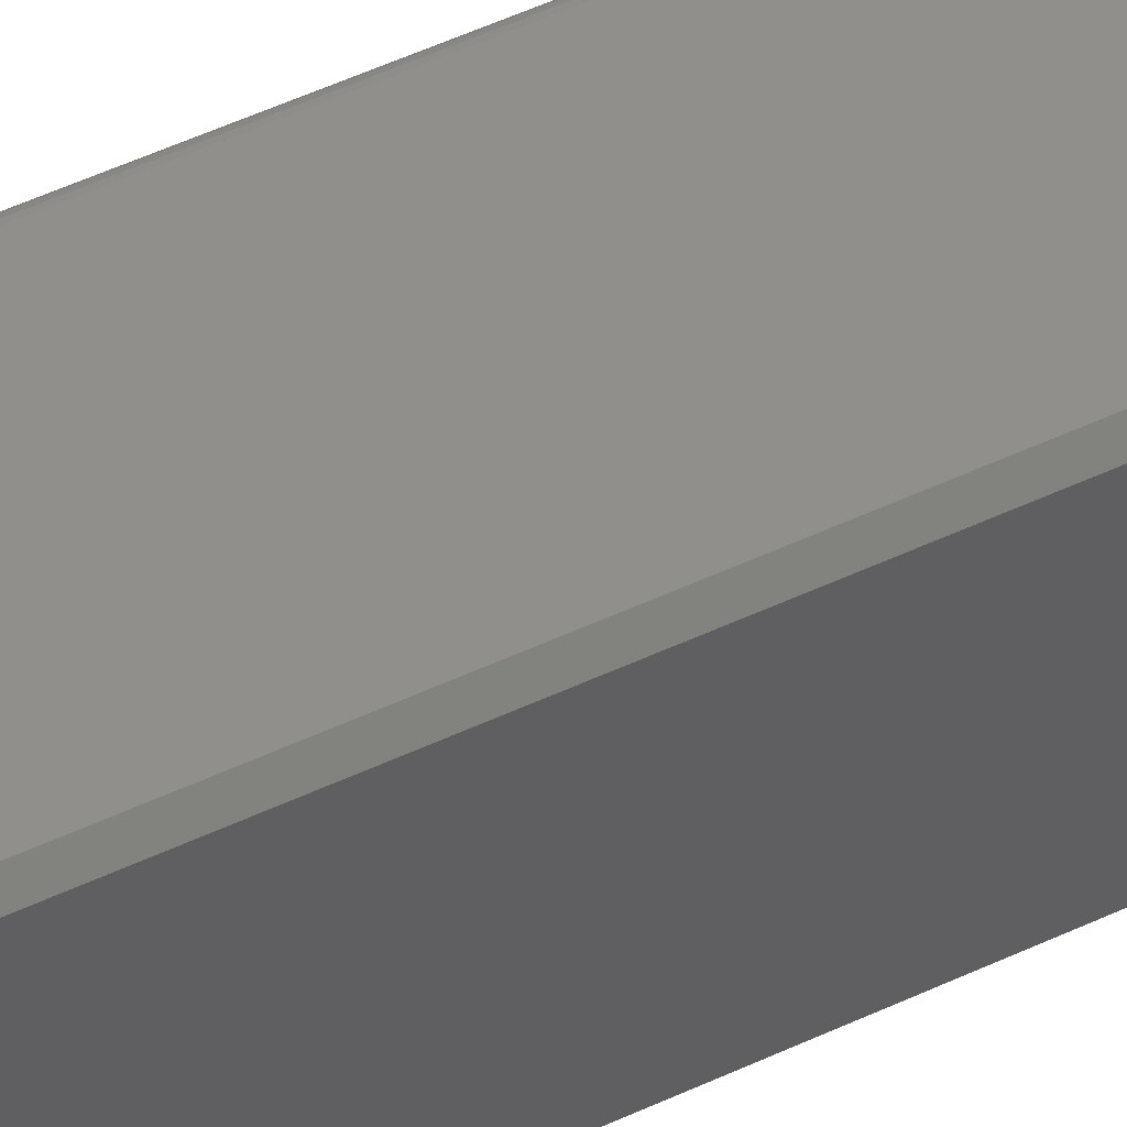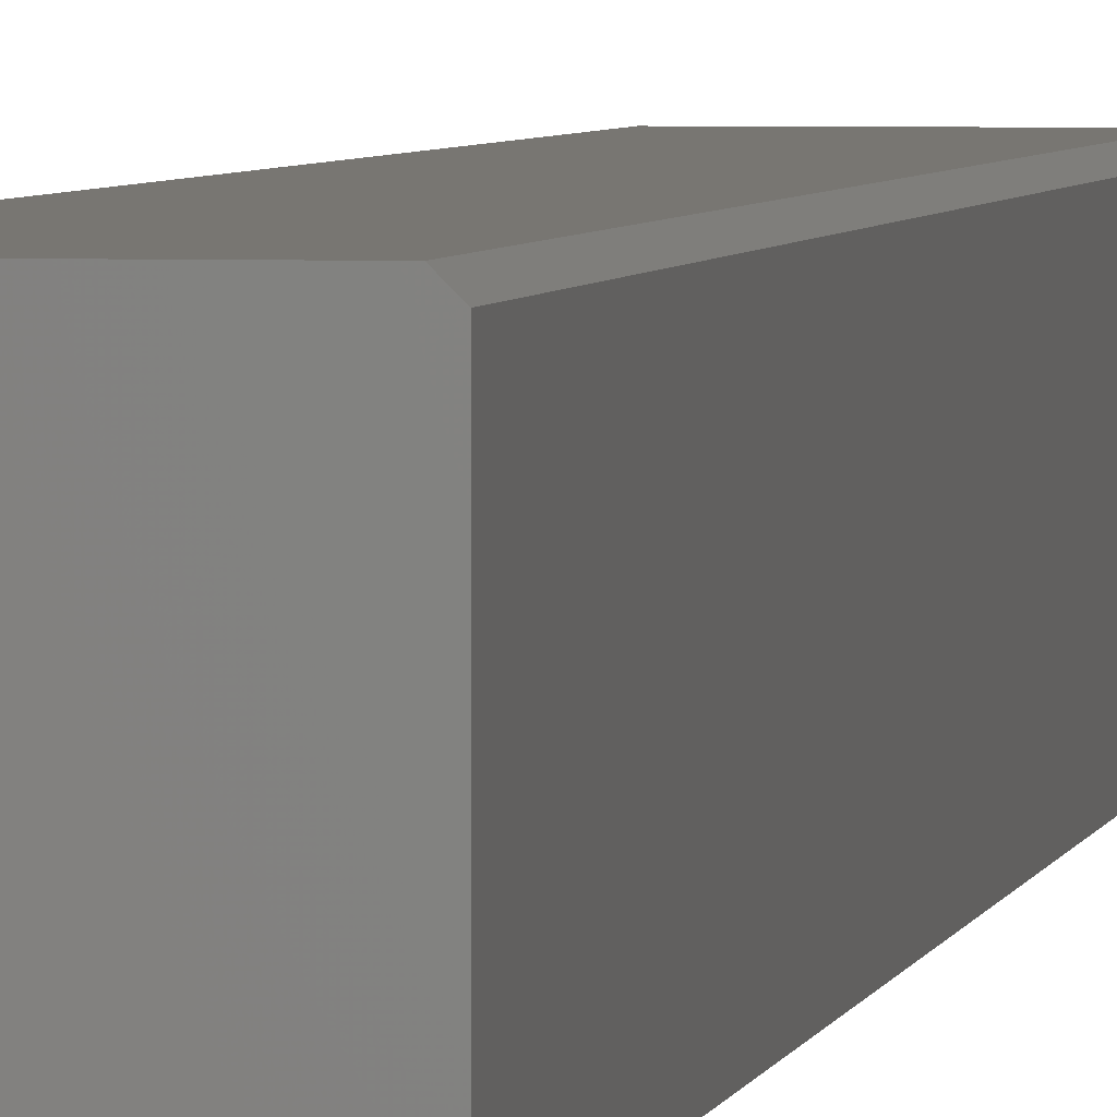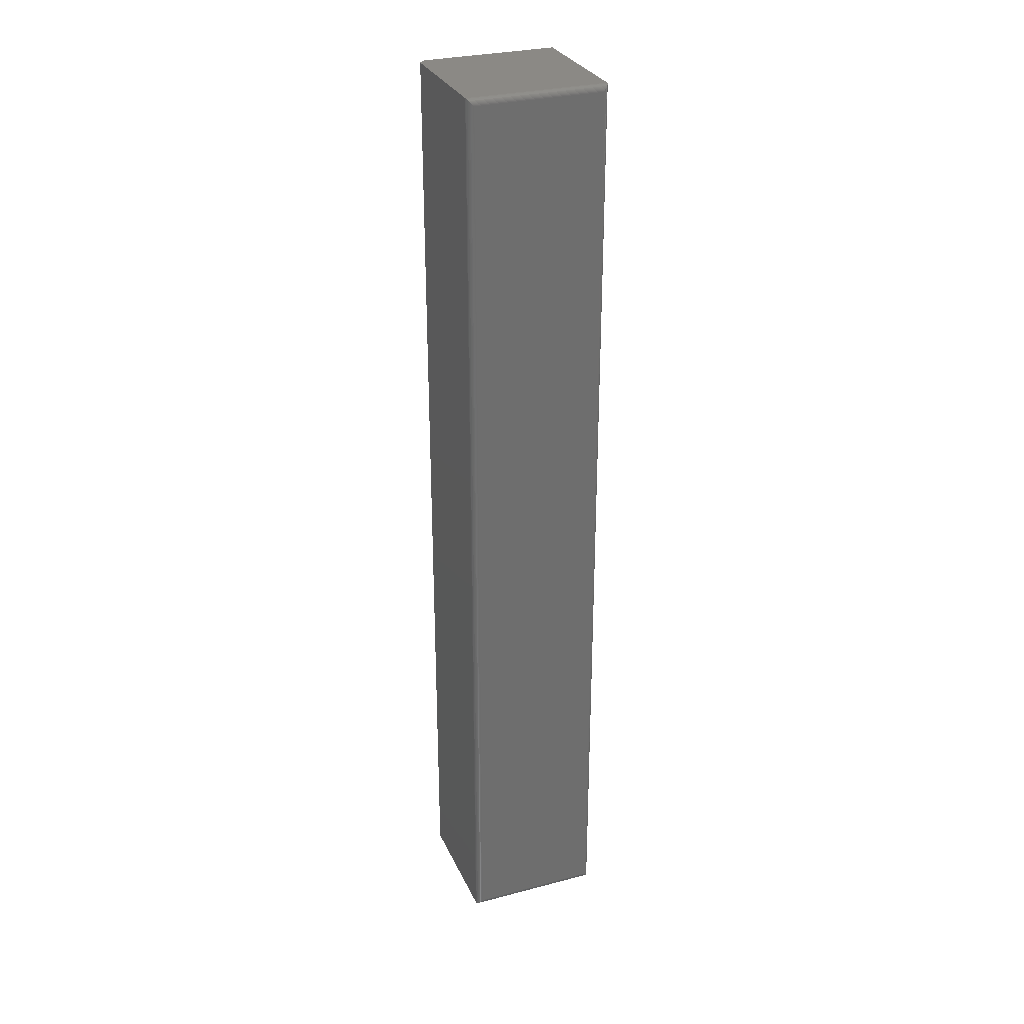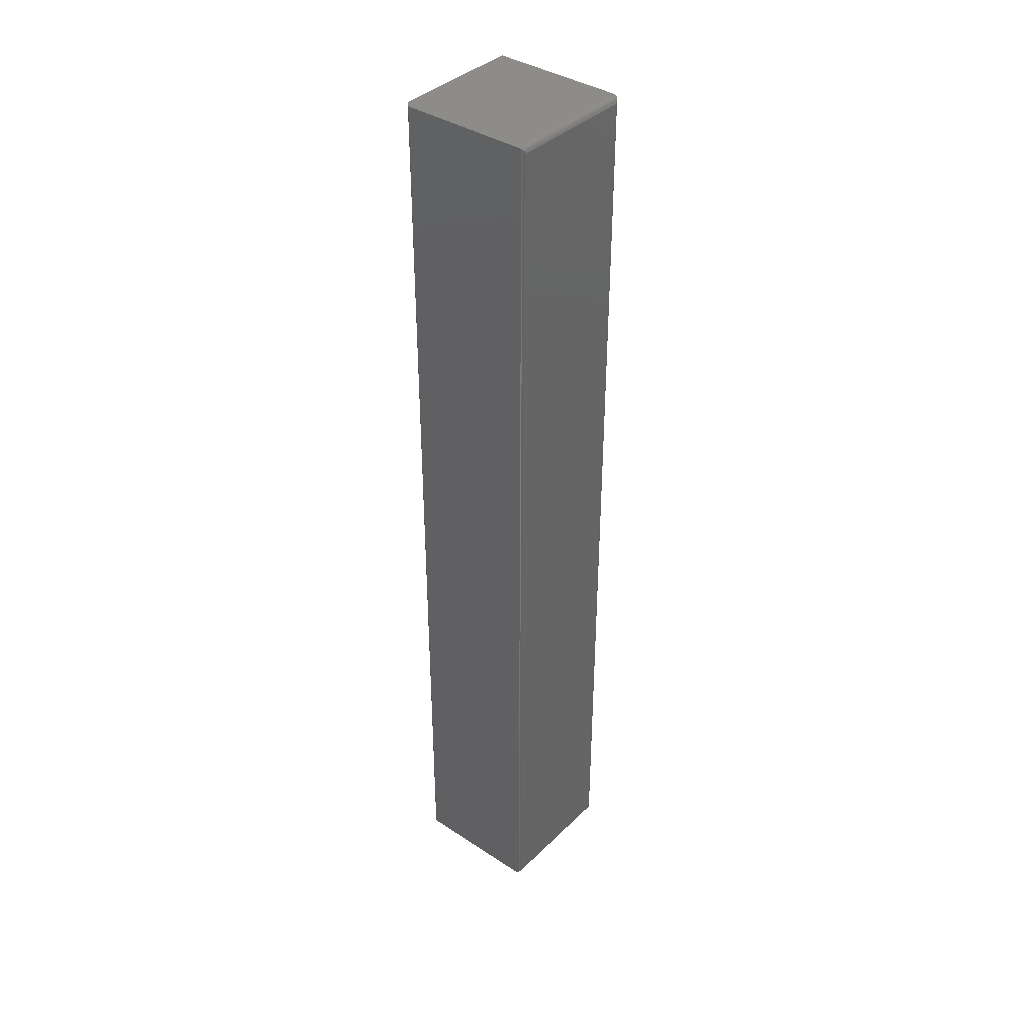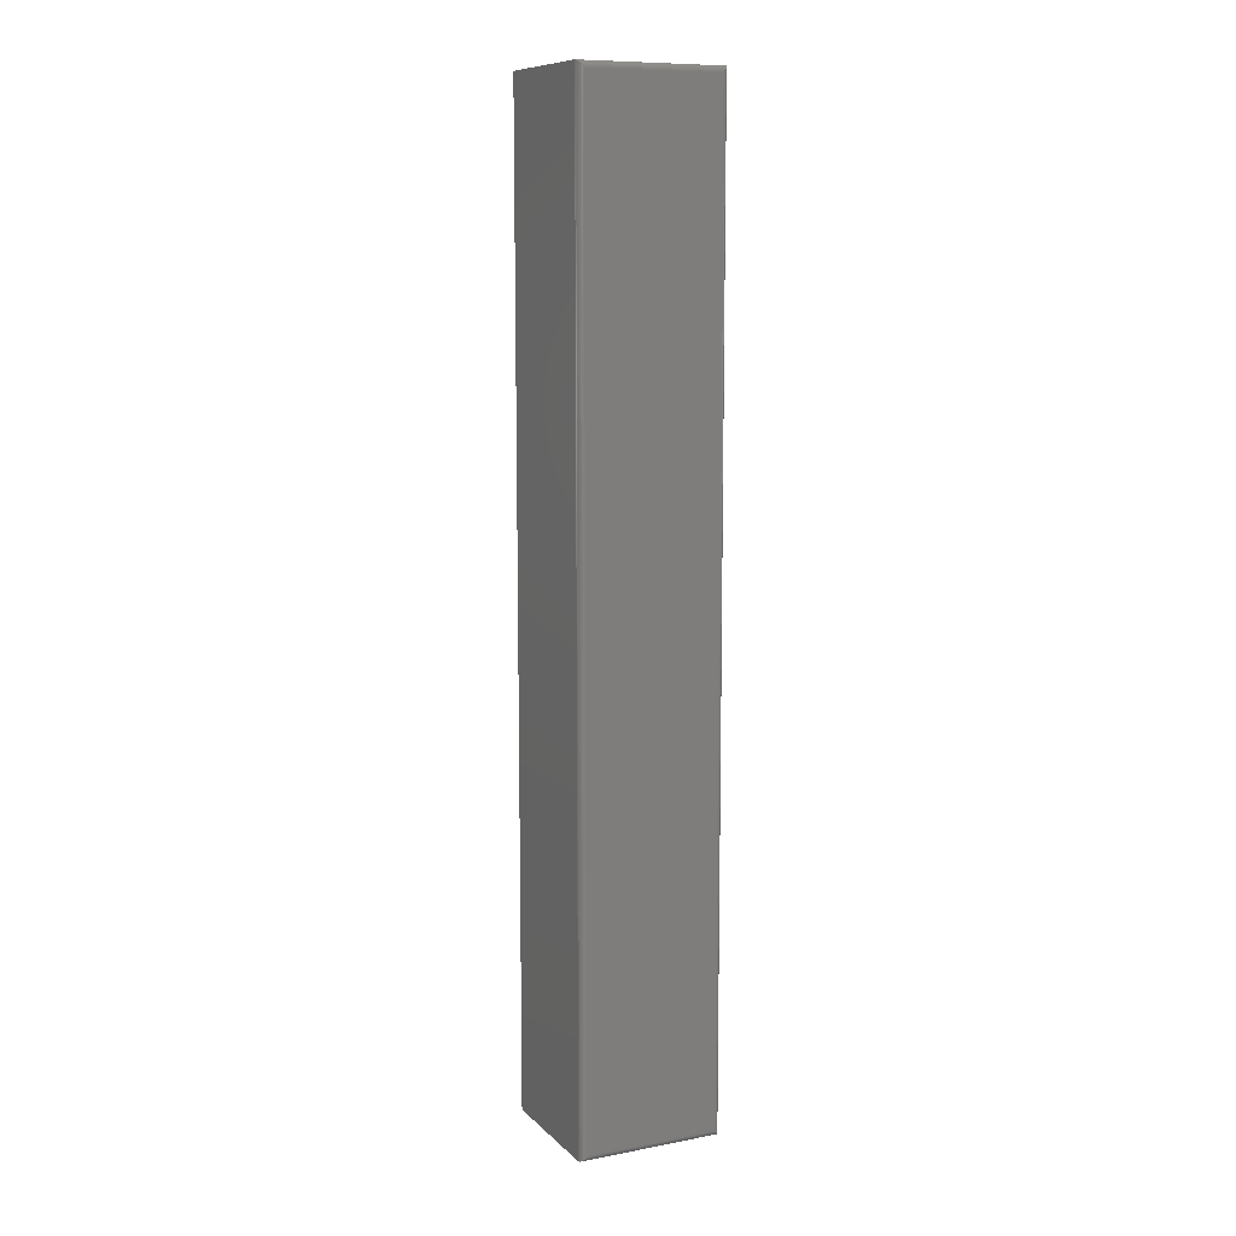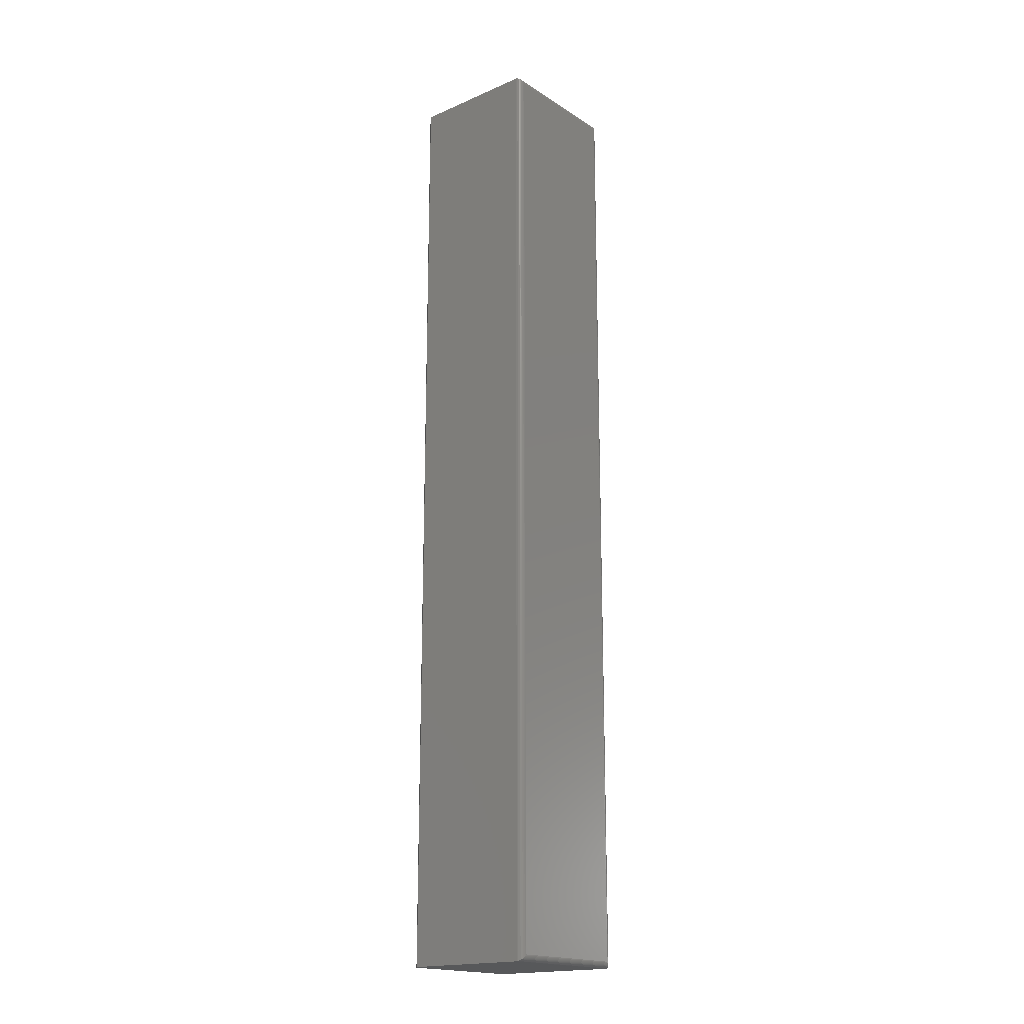
<metadata>
{"format":"stl","ext":"stl","renderer":"f3d","projection":"perspective","resolution":1024,"background":"white","views":[{"elev":51.3,"azim":62.9,"up":"+Y"},{"elev":3.5,"azim":9.8,"up":"+Y"},{"elev":29.5,"azim":-111.1,"up":"+Z"},{"elev":38.2,"azim":-140.3,"up":"+Z"},{"elev":10.0,"azim":-115.7,"up":"+Z"},{"elev":-18.3,"azim":-140.3,"up":"+Z"}]}
</metadata>
<code>
# stl→obj: 44 verts, 84 faces
v 0.0008224 0.08594 -0.5469
v -0.06538 0.08594 -0.5469
v 0.0008224 0.08594 0.625
v -0.1562 0.08594 -0.5469
v -0.1562 0.08594 0.625
v -0.1562 -0.08594 0.625
v 0.008635 -0.08594 0.625
v 0.008635 0.07812 0.625
v 0.008635 -0.08594 -0.5469
v 0.008635 0.07812 -0.5469
v -0.06538 -0.08594 -0.5469
v -0.1562 -0.08594 -0.5469
v -0.1641 -0.07812 0.6172
v -0.1641 0.07812 0.6172
v -0.1641 -0.07812 -0.5391
v -0.1641 0.07812 -0.5391
v -0.164 0.07937 0.6184
v -0.164 0.07937 -0.5403
v -0.1584 0.08562 0.6247
v -0.1607 0.08453 -0.5455
v -0.1607 0.08453 0.6236
v -0.1617 0.08373 -0.5447
v -0.1617 0.08373 0.6228
v -0.1625 0.08278 -0.5437
v -0.1625 0.08278 0.6218
v -0.1632 0.08172 -0.5427
v -0.1632 0.08172 0.6208
v -0.1637 0.08056 -0.5415
v -0.1637 0.08057 0.6196
v -0.1584 0.08562 -0.5466
v -0.164 -0.07937 0.6184
v -0.1637 -0.08056 0.6196
v -0.1632 -0.08172 0.6208
v -0.1625 -0.08278 0.6218
v -0.1617 -0.08373 0.6228
v -0.1607 -0.08453 0.6236
v -0.1584 -0.08562 0.6247
v -0.164 -0.07937 -0.5403
v -0.1637 -0.08057 -0.5415
v -0.1632 -0.08172 -0.5427
v -0.1625 -0.08278 -0.5437
v -0.1617 -0.08373 -0.5447
v -0.1607 -0.08453 -0.5455
v -0.1584 -0.08562 -0.5466
f 1 2 3
f 3 2 4
f 3 4 5
f 6 7 5
f 5 7 8
f 5 8 3
f 9 10 7
f 7 10 8
f 9 11 10
f 10 11 2
f 10 2 1
f 10 1 8
f 8 1 3
f 6 12 7
f 7 12 11
f 7 11 9
f 13 14 15
f 15 14 16
f 4 2 12
f 12 2 11
f 16 17 18
f 16 14 17
f 19 20 21
f 20 22 21
f 21 22 23
f 22 24 23
f 23 24 25
f 24 26 25
f 25 26 27
f 26 28 27
f 27 28 29
f 28 18 29
f 29 18 17
f 5 4 19
f 19 4 30
f 19 30 20
f 14 31 17
f 14 13 31
f 31 32 17
f 17 32 29
f 32 33 29
f 29 33 27
f 33 34 27
f 27 34 25
f 34 35 25
f 25 35 23
f 35 36 23
f 23 36 21
f 36 37 21
f 6 5 37
f 37 5 19
f 37 19 21
f 13 38 31
f 13 15 38
f 38 39 31
f 31 39 32
f 39 40 32
f 32 40 33
f 40 41 33
f 33 41 34
f 41 42 34
f 34 42 35
f 42 43 35
f 35 43 36
f 43 44 36
f 12 6 44
f 44 6 37
f 44 37 36
f 15 18 38
f 15 16 18
f 30 43 20
f 43 42 20
f 20 42 22
f 42 41 22
f 22 41 24
f 41 40 24
f 24 40 26
f 40 39 26
f 26 39 28
f 39 38 28
f 28 38 18
f 4 12 30
f 30 12 44
f 30 44 43

</code>
